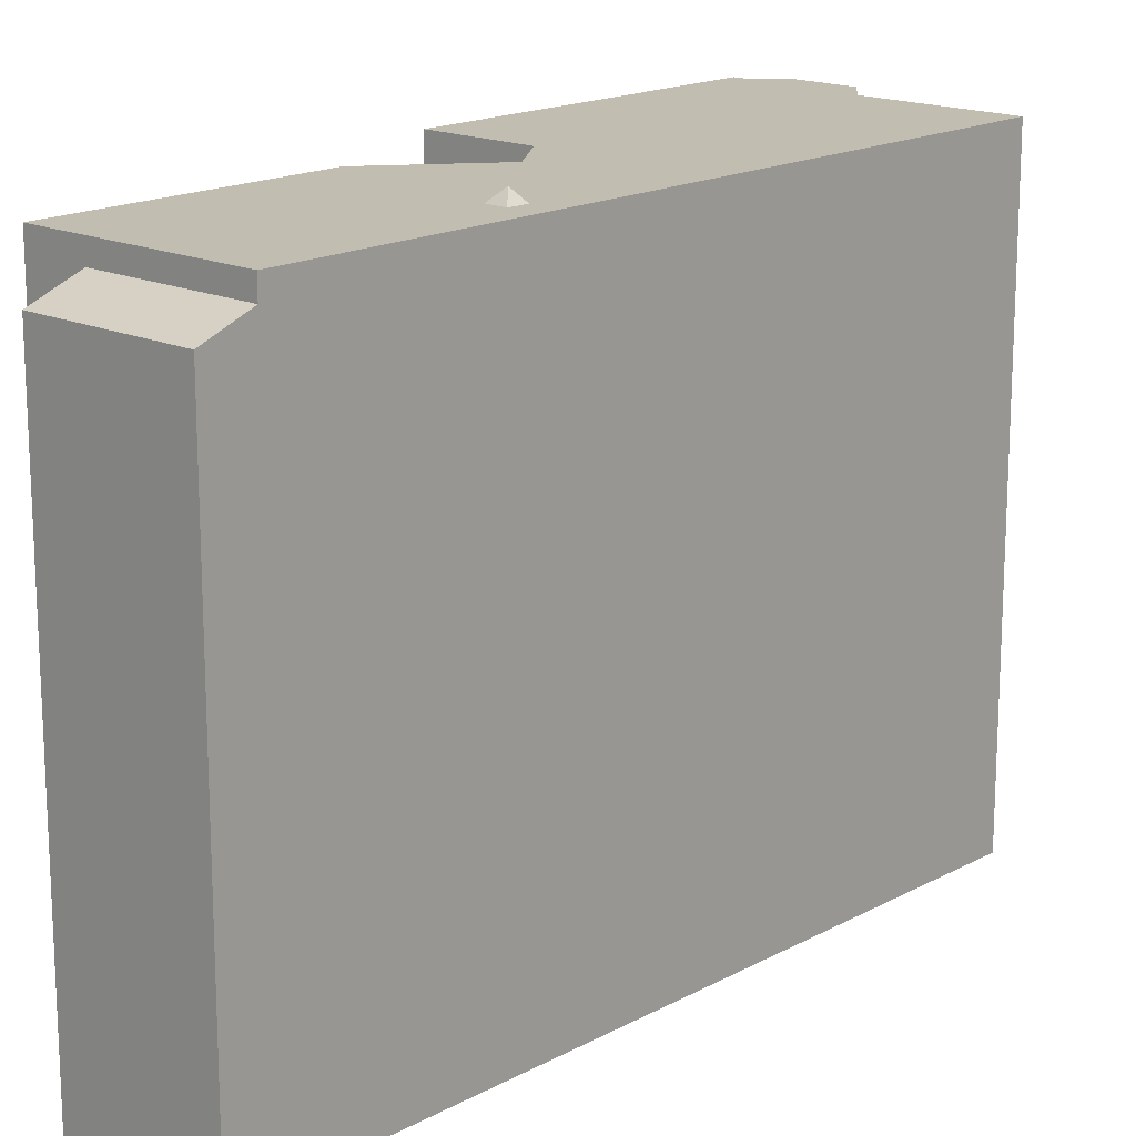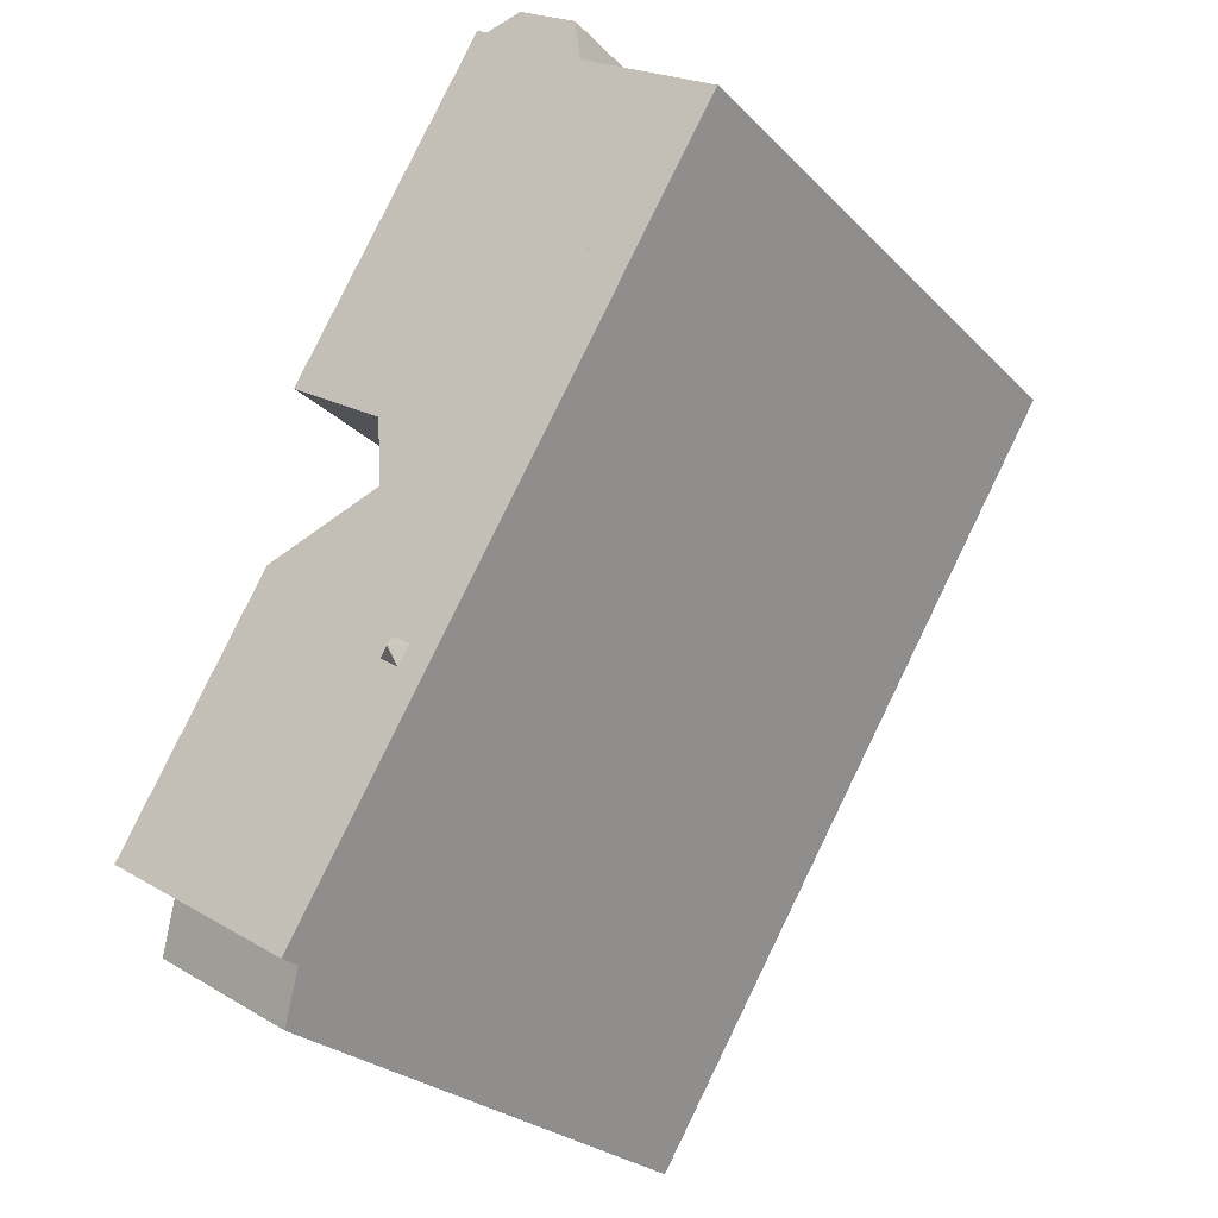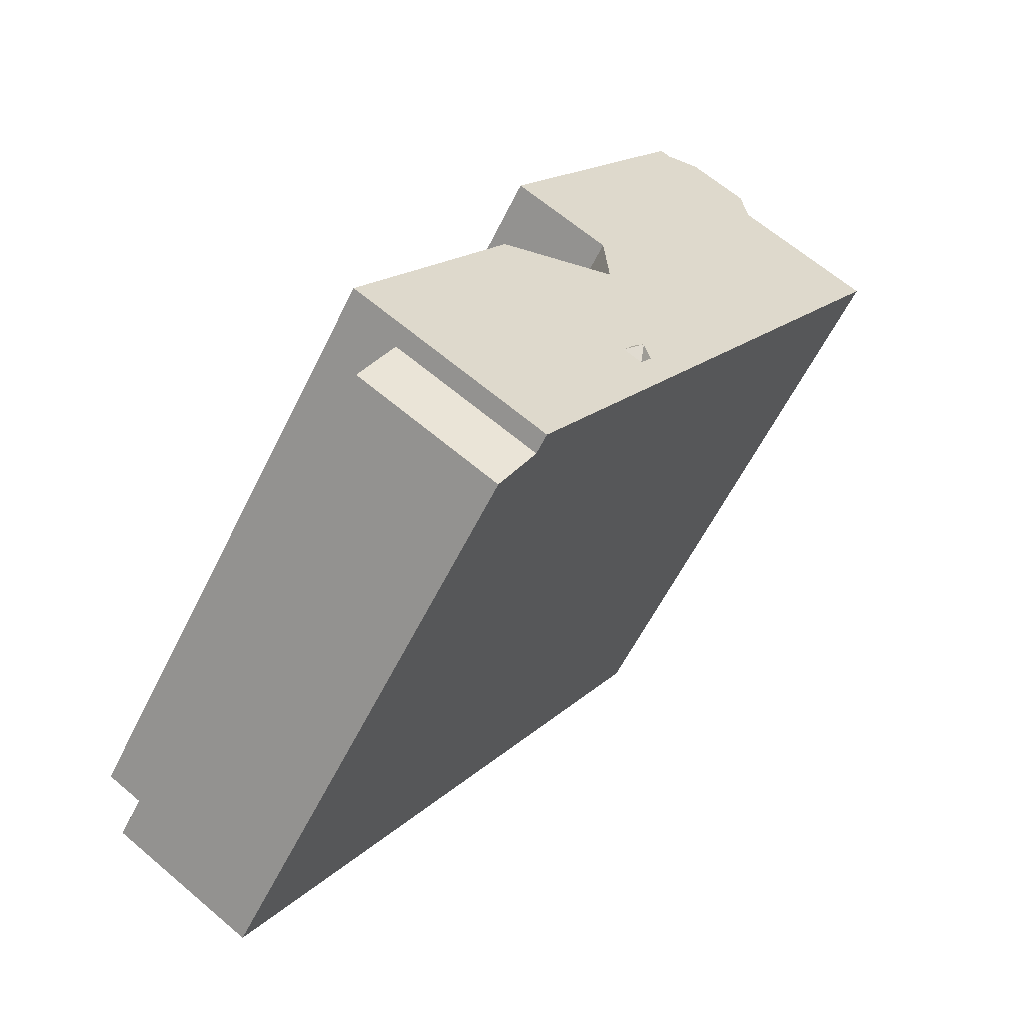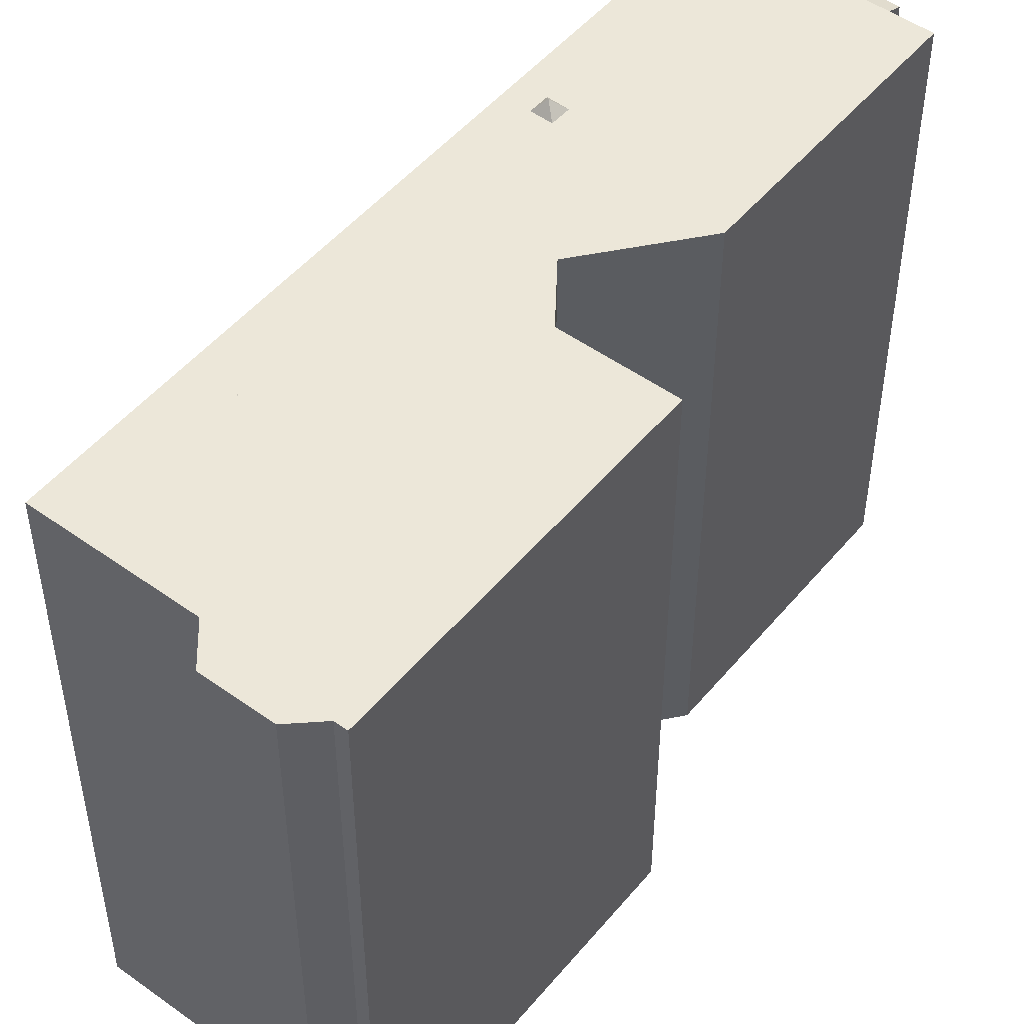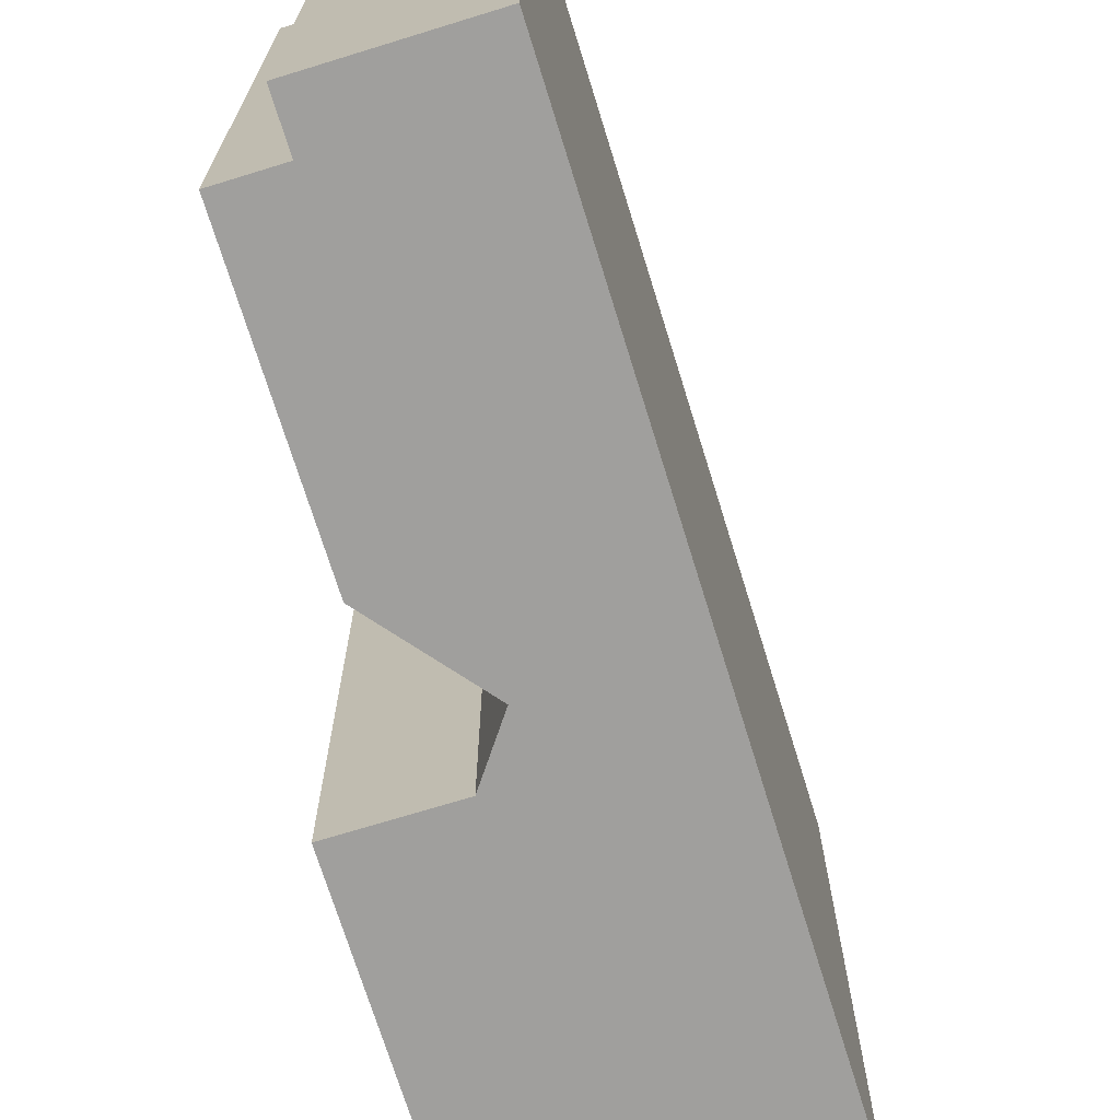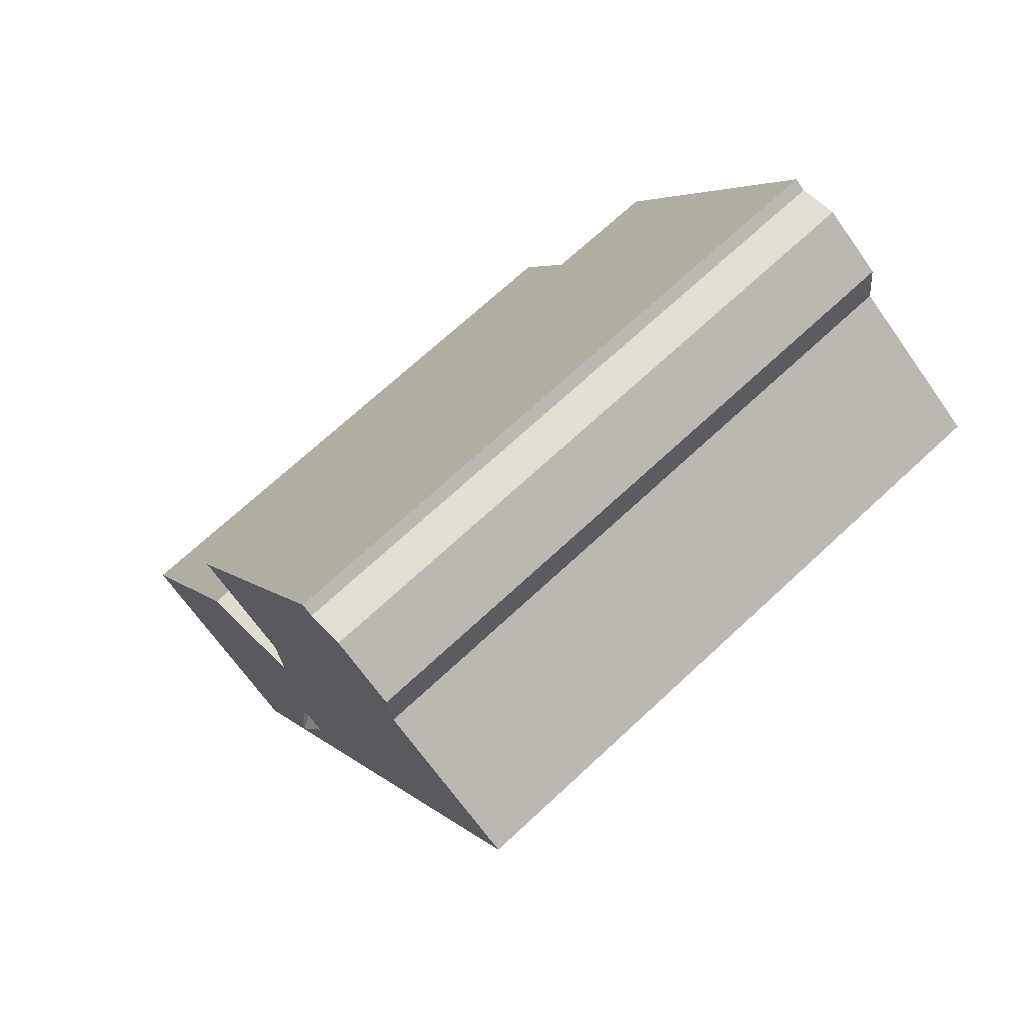
<metadata>
{"format":"obj","ext":"obj","renderer":"f3d","projection":"perspective","resolution":1024,"background":"white","views":[{"elev":16.9,"azim":-169.0,"up":"+Y"},{"elev":-25.9,"azim":-146.7,"up":"+Z"},{"elev":-58.9,"azim":153.9,"up":"+Z"},{"elev":50.2,"azim":6.6,"up":"+Y"},{"elev":-71.3,"azim":165.5,"up":"+Y"},{"elev":70.3,"azim":-132.9,"up":"+Z"}]}
</metadata>
<code>
v -7.871 7.818 6.498
v -4.373 7.817 8.655
v 0.9027 7.817 1.224
v 0.2704 7.817 -4.234
v 0.7697 7.817 -0.5166
v 0.5575 7.817 -4.674
v 0.5575 7.817 -4.674
v 0.7697 7.817 -0.5166
v 2.782 7.818 -10.79
v -4.61 7.817 3.592
v 0.7697 7.817 -0.5166
v -4.593 7.817 3.563
v -4.593 7.817 3.563
v 0.2704 7.817 -4.234
v -0.1962 7.817 -4.537
v -4.593 7.817 3.563
v 0.7697 7.817 -0.5166
v 0.2704 7.817 -4.234
v -7.871 7.818 6.498
v 0.7697 7.817 -0.5166
v -4.61 7.817 3.592
v -0.1962 7.817 -4.537
v 0.09032 7.817 -4.979
v 2.782 7.818 -10.79
v 0.09032 7.817 -4.979
v 0.5575 7.817 -4.674
v 2.782 7.818 -10.79
v -7.871 7.818 6.498
v -0.1962 7.817 -4.537
v 2.782 7.818 -10.79
v -4.617 7.817 3.548
v -4.593 7.817 3.563
v -0.1962 7.817 -4.537
v -7.871 7.818 6.498
v -4.635 7.817 3.577
v -4.617 7.817 3.548
v -7.871 7.818 6.498
v -4.617 7.817 3.548
v -0.1962 7.817 -4.537
v -7.871 7.818 6.498
v -4.61 7.817 3.592
v -4.635 7.817 3.577
v 0.7697 7.817 -0.5166
v 3.849 7.817 -1.588
v 2.782 7.818 -10.79
v -1.346 7.817 10.43
v 3.385 7.817 2.755
v 0.9027 7.817 1.224
v -4.373 7.817 8.655
v -4.373 7.817 8.655
v -4.224 7.817 9.776
v -2.714 7.817 10.71
v -4.373 7.817 8.655
v -2.714 7.817 10.71
v -1.783 7.817 10.53
v -1.783 7.817 10.53
v -1.51 7.817 10.7
v -1.346 7.817 10.43
v 3.849 7.817 -1.588
v 7.664 7.817 -7.779
v 6.321 7.817 -8.606
v 2.782 7.818 -10.79
v 3.849 7.817 -1.588
v 6.321 7.817 -8.606
v -4.373 7.817 8.655
v -1.783 7.817 10.53
v -1.346 7.817 10.43
v -7.871 7.818 6.498
v 0.9027 7.817 1.224
v 0.7697 7.817 -0.5166
v 0.1567 8.12 -4.594
v 0.2704 7.817 -4.234
v 0.5575 7.817 -4.674
v 0.09032 7.817 -4.979
v 0.1567 8.12 -4.594
v 0.5575 7.817 -4.674
v -0.1962 7.817 -4.537
v 0.2704 7.817 -4.234
v 0.1567 8.12 -4.594
v -0.1962 7.817 -4.537
v 0.1567 8.12 -4.594
v 0.09032 7.817 -4.979
v -4.616 7.825 3.57
v -4.61 7.817 3.592
v -4.593 7.817 3.563
v -4.617 7.817 3.548
v -4.616 7.825 3.57
v -4.593 7.817 3.563
v -4.635 7.817 3.577
v -4.61 7.817 3.592
v -4.616 7.825 3.57
v -4.635 7.817 3.577
v -4.616 7.825 3.57
v -4.617 7.817 3.548
v 4.013 7.038 -10.8
v 4.897 7.038 -10.26
v 5.071 6.914 -10.54
v 4.186 6.914 -11.08
v 4.897 7.038 -10.26
v 5.782 7.038 -9.712
v 5.955 6.914 -9.993
v 5.071 6.914 -10.54
v 3.84 7.161 -10.52
v 4.724 7.161 -9.977
v 4.897 7.038 -10.26
v 4.013 7.038 -10.8
v 4.724 7.161 -9.977
v 5.609 7.161 -9.432
v 5.782 7.038 -9.712
v 4.897 7.038 -10.26
v 3.475 6.791 -11.91
v 4.013 7.038 -10.8
v 4.186 6.914 -11.08
v 2.782 7.285 -10.79
v 4.013 7.038 -10.8
v 3.475 6.791 -11.91
v 3.475 6.791 -11.91
v 4.186 6.914 -11.08
v 5.071 6.914 -10.54
v 5.071 6.914 -10.54
v 5.955 6.914 -9.993
v 7.013 6.791 -9.729
v 3.475 6.791 -11.91
v 5.071 6.914 -10.54
v 7.013 6.791 -9.729
v 5.782 7.038 -9.712
v 7.013 6.791 -9.729
v 5.955 6.914 -9.993
v 2.782 7.285 -10.79
v 4.724 7.161 -9.977
v 3.84 7.161 -10.52
v 2.782 7.285 -10.79
v 3.84 7.161 -10.52
v 4.013 7.038 -10.8
v 2.782 7.285 -10.79
v 6.321 7.285 -8.606
v 4.724 7.161 -9.977
v 5.609 7.161 -9.432
v 6.321 7.285 -8.606
v 5.782 7.038 -9.712
v 4.724 7.161 -9.977
v 6.321 7.285 -8.606
v 5.609 7.161 -9.432
v 5.782 7.038 -9.712
v 6.321 7.285 -8.606
v 7.013 6.791 -9.729
v -1.428 -7.788 10.56
v -1.346 -7.788 10.43
v -1.346 7.817 10.43
v -1.51 7.817 10.7
v -1.51 -7.788 10.7
v -1.428 -7.788 10.56
v -1.51 7.817 10.7
v -1.428 -7.788 10.56
v -1.346 7.817 10.43
v -1.346 -7.788 10.43
v 3.385 -7.788 2.755
v 3.385 7.817 2.755
v -1.346 7.817 10.43
v 0.9027 7.817 1.224
v 2.144 -7.788 1.99
v 0.9027 -7.788 1.224
v 2.144 -7.788 1.99
v 3.385 7.817 2.755
v 3.385 -7.788 2.755
v 0.9027 7.817 1.224
v 3.385 7.817 2.755
v 2.144 -7.788 1.99
v 0.7697 7.817 -0.5166
v 0.8362 -7.788 0.3539
v 0.7697 -7.788 -0.5166
v 0.8362 -7.788 0.3539
v 0.9027 7.817 1.224
v 0.9027 -7.788 1.224
v 0.7697 7.817 -0.5166
v 0.9027 7.817 1.224
v 0.8362 -7.788 0.3539
v 0.7697 -7.788 -0.5166
v 3.849 -7.788 -1.588
v 3.849 7.817 -1.588
v 0.7697 7.817 -0.5166
v 5.756 -7.788 -4.683
v 7.664 -7.788 -7.779
v 7.664 7.817 -7.779
v 3.849 7.817 -1.588
v 3.849 -7.788 -1.588
v 5.756 -7.788 -4.683
v 3.849 7.817 -1.588
v 5.756 -7.788 -4.683
v 7.664 7.817 -7.779
v 6.321 7.817 -8.606
v 7.664 7.817 -7.779
v 6.321 7.285 -8.606
v 6.321 7.285 -8.606
v 7.664 7.817 -7.779
v 7.664 -7.788 -7.779
v 6.321 -7.788 -8.606
v 2.782 7.818 -10.79
v 6.321 7.817 -8.606
v 6.321 7.285 -8.606
v 2.782 7.285 -10.79
v -7.871 7.818 6.498
v 2.782 7.285 -10.79
v 2.782 -7.788 -10.79
v -7.871 -7.788 6.498
v -7.871 7.818 6.498
v 2.782 7.818 -10.79
v 2.782 7.285 -10.79
v 2.782 7.285 -10.79
v 3.475 6.791 -11.91
v 3.475 -7.788 -11.91
v 2.782 -7.788 -10.79
v -7.871 -7.788 6.498
v -4.373 -7.788 8.655
v -4.373 7.817 8.655
v -7.871 7.818 6.498
v -4.373 -7.788 8.655
v -4.224 -7.788 9.776
v -4.224 7.817 9.776
v -4.373 7.817 8.655
v -4.224 -7.788 9.776
v -2.714 -7.788 10.71
v -2.714 7.817 10.71
v -4.224 7.817 9.776
v -2.249 -7.788 10.62
v -1.783 -7.788 10.53
v -1.783 7.817 10.53
v -2.714 7.817 10.71
v -2.714 -7.788 10.71
v -2.249 -7.788 10.62
v -2.714 7.817 10.71
v -2.249 -7.788 10.62
v -1.783 7.817 10.53
v -1.647 -7.788 10.61
v -1.51 -7.788 10.7
v -1.51 7.817 10.7
v -1.783 7.817 10.53
v -1.783 -7.788 10.53
v -1.647 -7.788 10.61
v -1.783 7.817 10.53
v -1.647 -7.788 10.61
v -1.51 7.817 10.7
v 6.667 -7.788 -9.167
v 7.013 -7.788 -9.729
v 7.013 6.791 -9.729
v 6.321 7.285 -8.606
v 6.321 -7.788 -8.606
v 6.667 -7.788 -9.167
v 6.321 7.285 -8.606
v 6.667 -7.788 -9.167
v 7.013 6.791 -9.729
v 3.475 6.791 -11.91
v 7.013 6.791 -9.729
v 7.013 -7.788 -9.729
v 3.475 -7.788 -11.91
v -1.647 -7.788 10.61
v -1.783 -7.788 10.53
v -2.249 -7.788 10.62
v -2.714 -7.788 10.71
v -4.224 -7.788 9.776
v -4.373 -7.788 8.655
v -7.871 -7.788 6.498
v 2.782 -7.788 -10.79
v 3.475 -7.788 -11.91
v 7.013 -7.788 -9.729
v 6.667 -7.788 -9.167
v 6.321 -7.788 -8.606
v 7.664 -7.788 -7.779
v 5.756 -7.788 -4.683
v 3.849 -7.788 -1.588
v 0.7697 -7.788 -0.5166
v 0.8362 -7.788 0.3539
v 0.9027 -7.788 1.224
v 2.144 -7.788 1.99
v 3.385 -7.788 2.755
v -1.346 -7.788 10.43
v -1.428 -7.788 10.56
v -1.51 -7.788 10.7
g CDNNDG02_0009360
f 1 2 3
f 4 5 6
f 7 8 9
f 10 11 12
f 13 14 15
f 16 17 18
f 19 20 21
f 22 23 24
f 25 26 27
f 28 29 30
f 31 32 33
f 34 35 36
f 37 38 39
f 40 41 42
f 43 44 45
f 49 46 48
f 47 48 46
f 50 51 52
f 53 54 55
f 56 57 58
f 59 60 61
f 62 63 64
f 65 66 67
f 68 69 70
f 71 72 73
f 74 75 76
f 77 78 79
f 80 81 82
f 83 84 85
f 86 87 88
f 89 90 91
f 92 93 94
f 98 95 96
f 98 96 97
f 102 99 100
f 102 100 101
f 106 103 104
f 106 104 105
f 110 107 108
f 110 108 109
f 111 112 113
f 114 115 116
f 117 118 119
f 120 121 122
f 123 124 125
f 126 127 128
f 129 130 131
f 132 133 134
f 135 136 137
f 138 139 140
f 141 142 143
f 144 145 146
f 147 148 149
f 150 151 152
f 153 154 155
f 156 158 159
f 156 157 158
f 160 161 162
f 163 164 165
f 166 167 168
f 169 170 171
f 172 173 174
f 175 176 177
f 178 180 181
f 178 179 180
f 182 183 184
f 185 186 187
f 188 189 190
f 191 192 193
f 196 194 195
f 194 196 197
f 201 198 199
f 199 200 201
f 203 204 205
f 202 203 205
f 206 207 208
f 210 211 212
f 209 210 212
f 216 213 215
f 215 213 214
f 219 217 218
f 217 219 220
f 221 223 224
f 223 221 222
f 225 226 227
f 228 229 230
f 231 232 233
f 234 235 236
f 237 238 239
f 240 241 242
f 243 244 245
f 246 247 248
f 249 250 251
f 254 252 253
f 252 254 255
f 256 277 278
f 256 276 277
f 274 275 276
f 257 258 261
f 258 259 260
f 258 260 261
f 257 276 256
f 261 273 274
f 261 276 257
f 262 263 271
f 262 272 273
f 263 264 266
f 276 261 274
f 264 265 266
f 263 267 269
f 263 266 267
f 267 268 269
f 263 269 271
f 262 271 272
f 269 270 271
f 261 262 273

</code>
